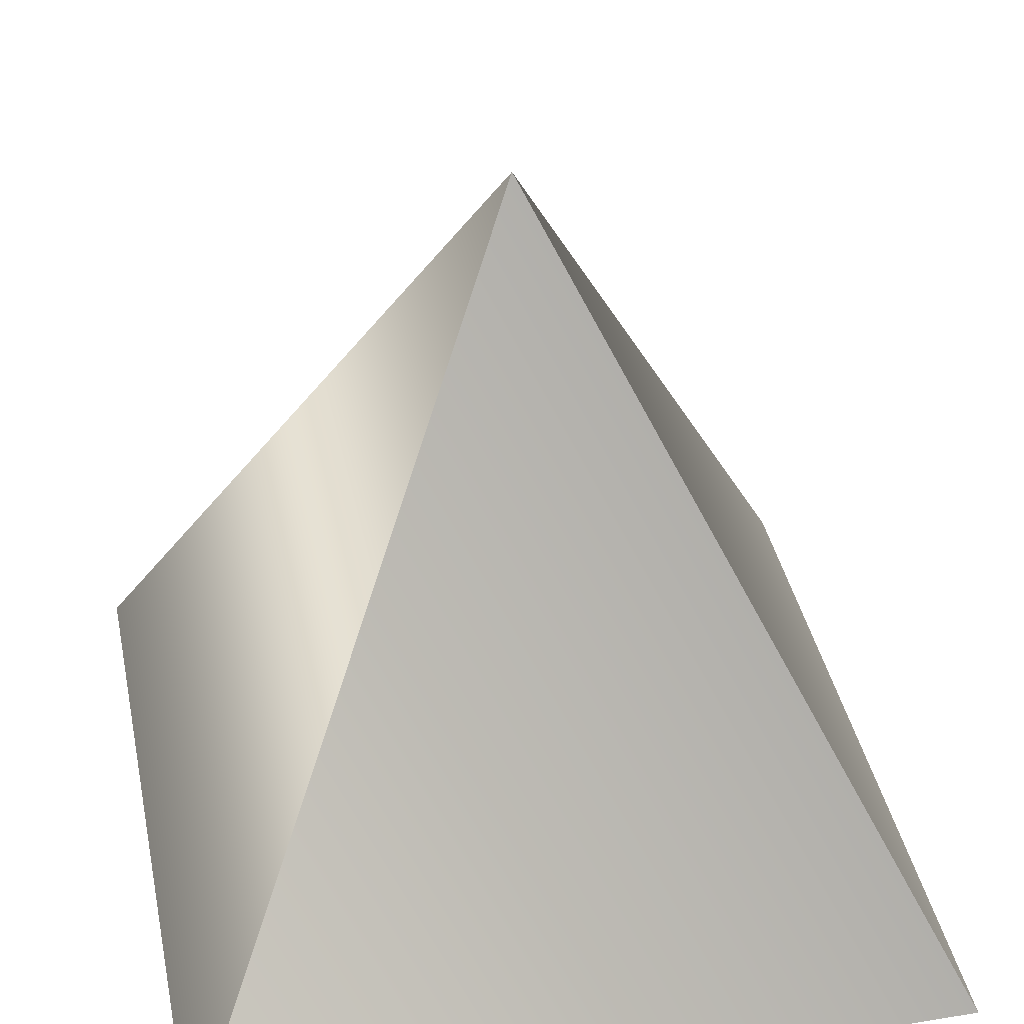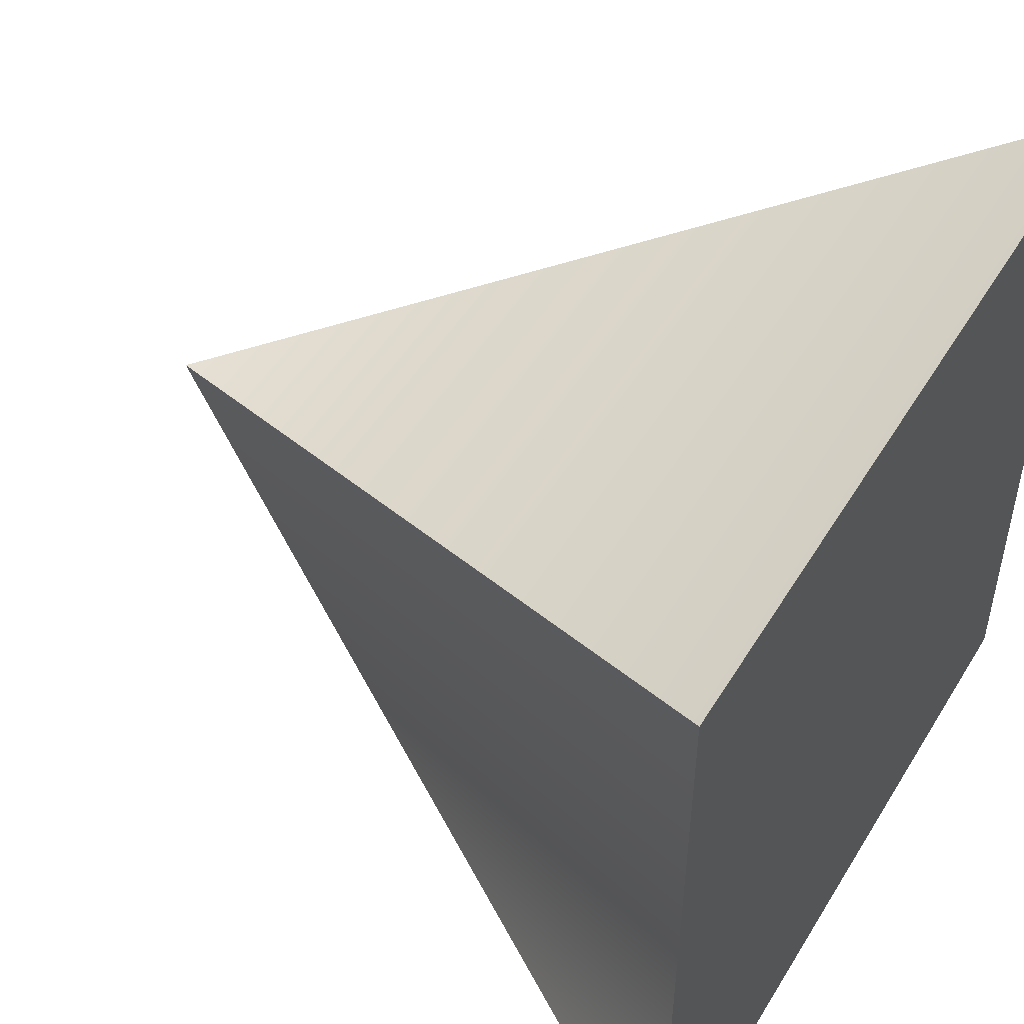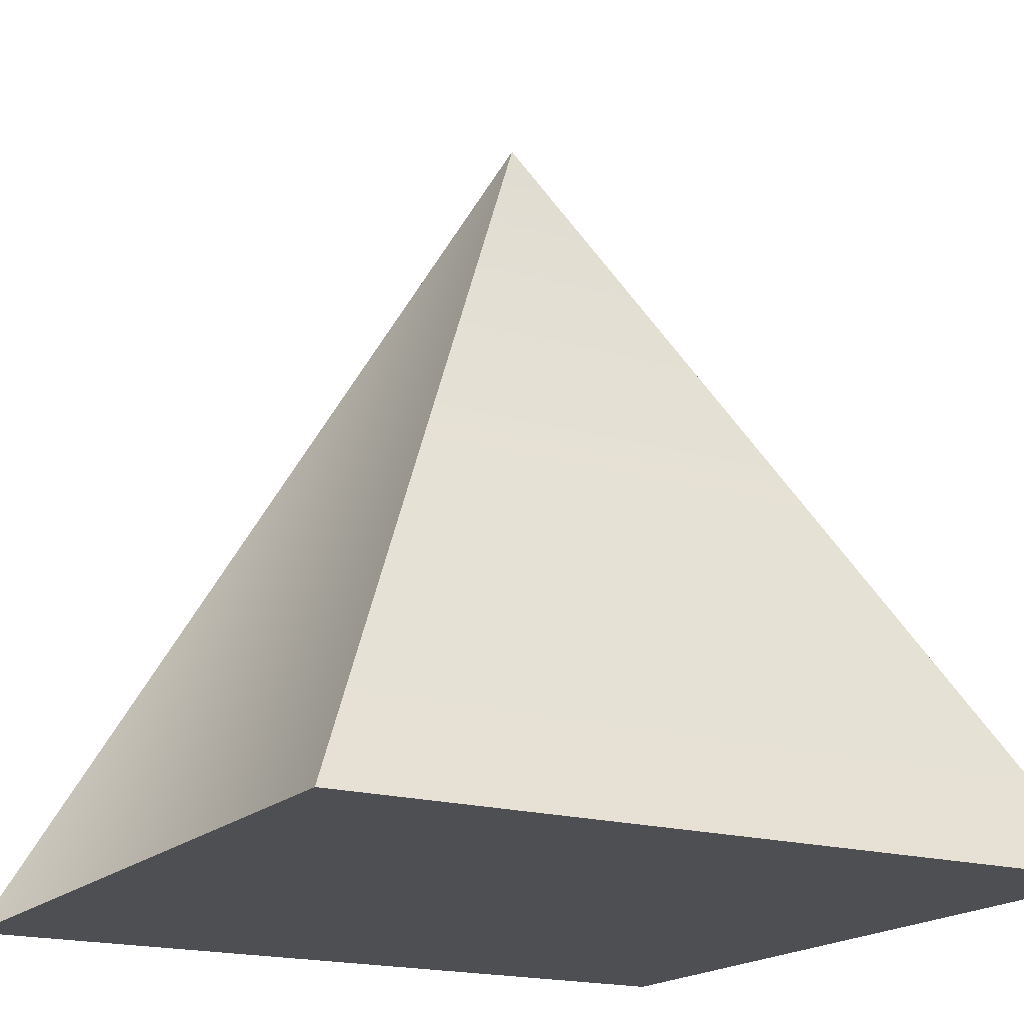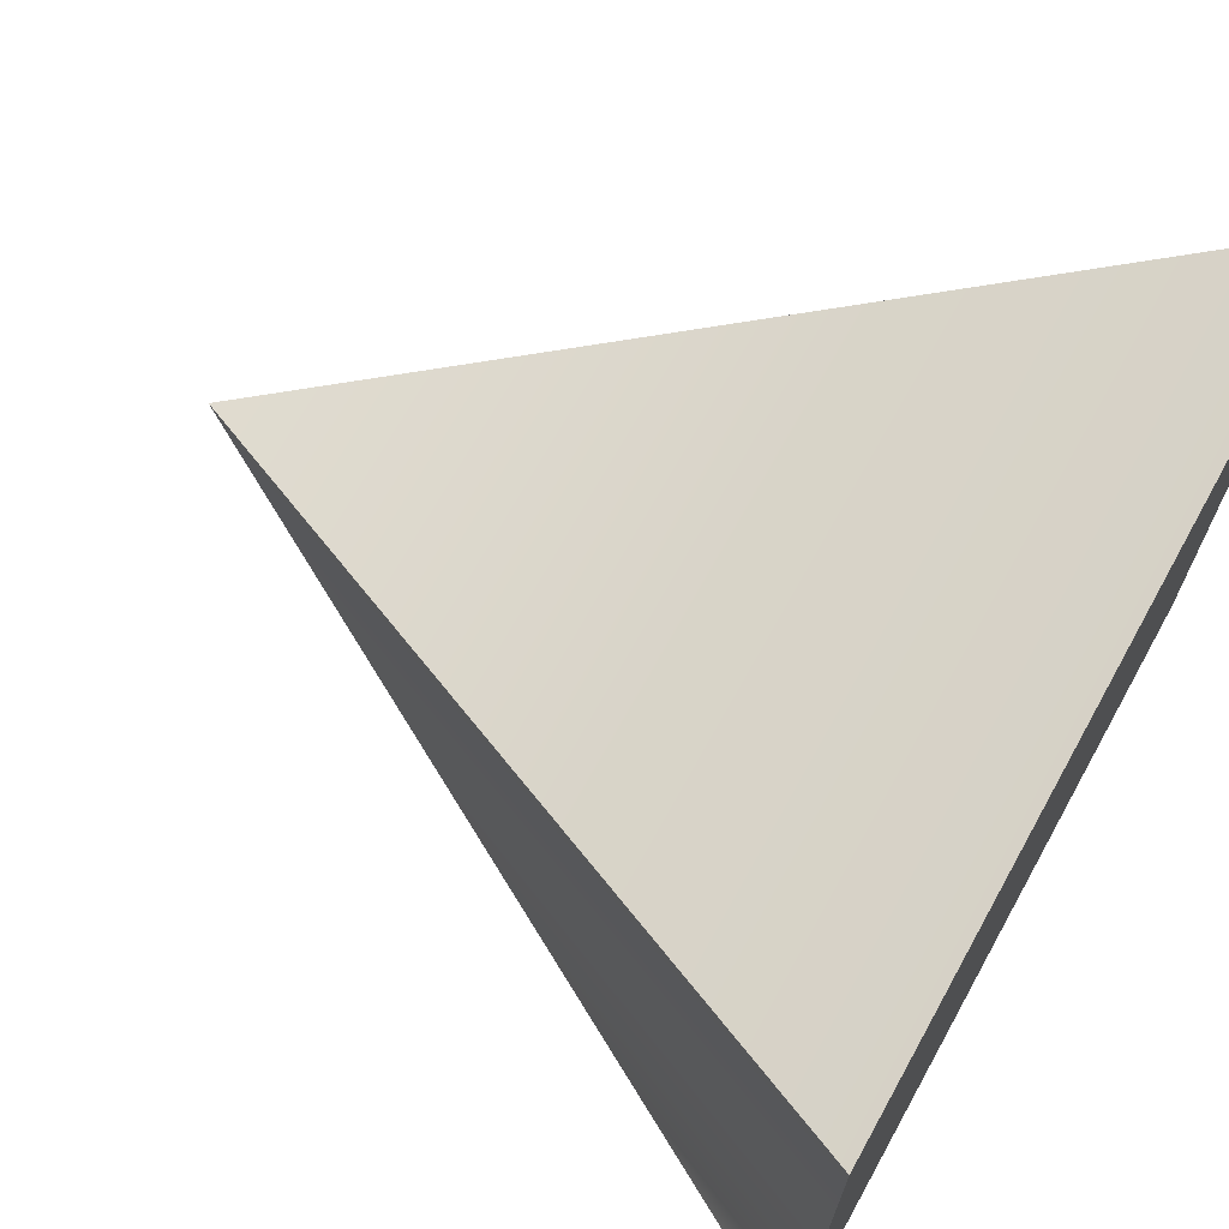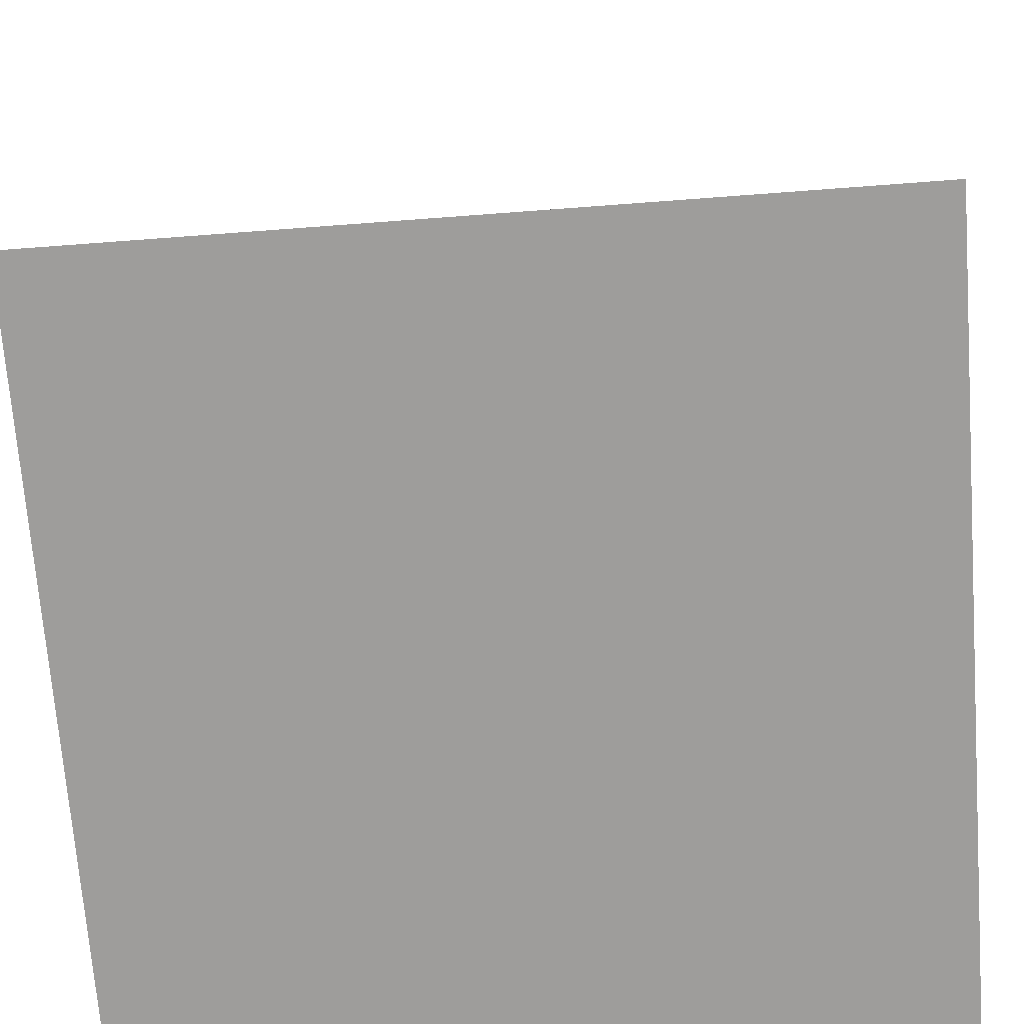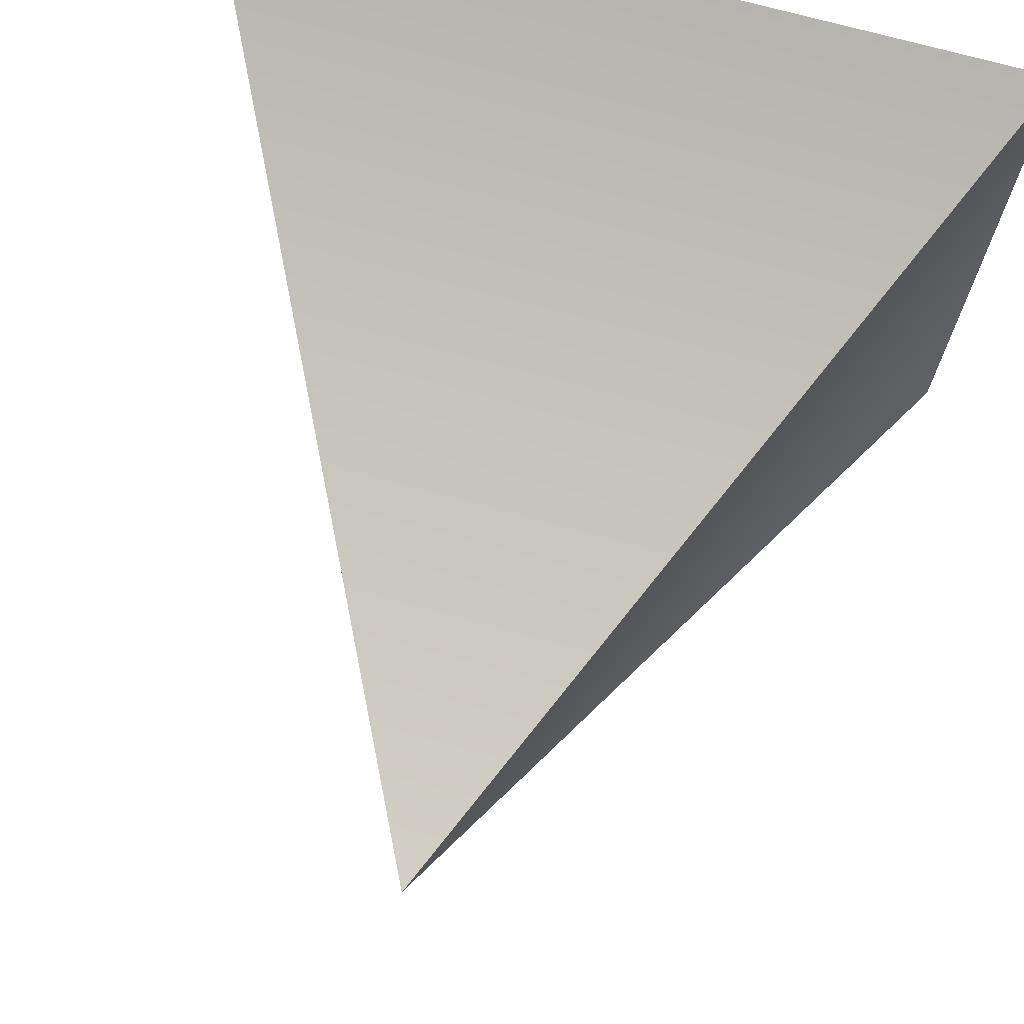
<metadata>
{"format":"obj","ext":"obj","renderer":"f3d","projection":"perspective","resolution":1024,"background":"white","views":[{"elev":39.0,"azim":-101.6,"up":"+Y"},{"elev":50.1,"azim":-59.6,"up":"+Z"},{"elev":-18.1,"azim":-29.5,"up":"+Y"},{"elev":69.8,"azim":-61.0,"up":"+Z"},{"elev":-70.5,"azim":-85.7,"up":"+Y"},{"elev":71.9,"azim":-164.6,"up":"+Z"}]}
</metadata>
<code>
o Box02
v 0 1 0
v -1 -1 1
v 0 1 0
v 1 -1 1
v 1 -1 -1
v 1 -1 -1
v -1 -1 -1
v -1 -1 -1
f 1 2 3
f 2 4 3
f 3 4 5
f 4 6 5
f 5 6 7
f 6 8 7
f 7 8 1
f 8 2 1
f 7 1 5
f 1 3 5
f 2 8 4
f 8 6 4

</code>
